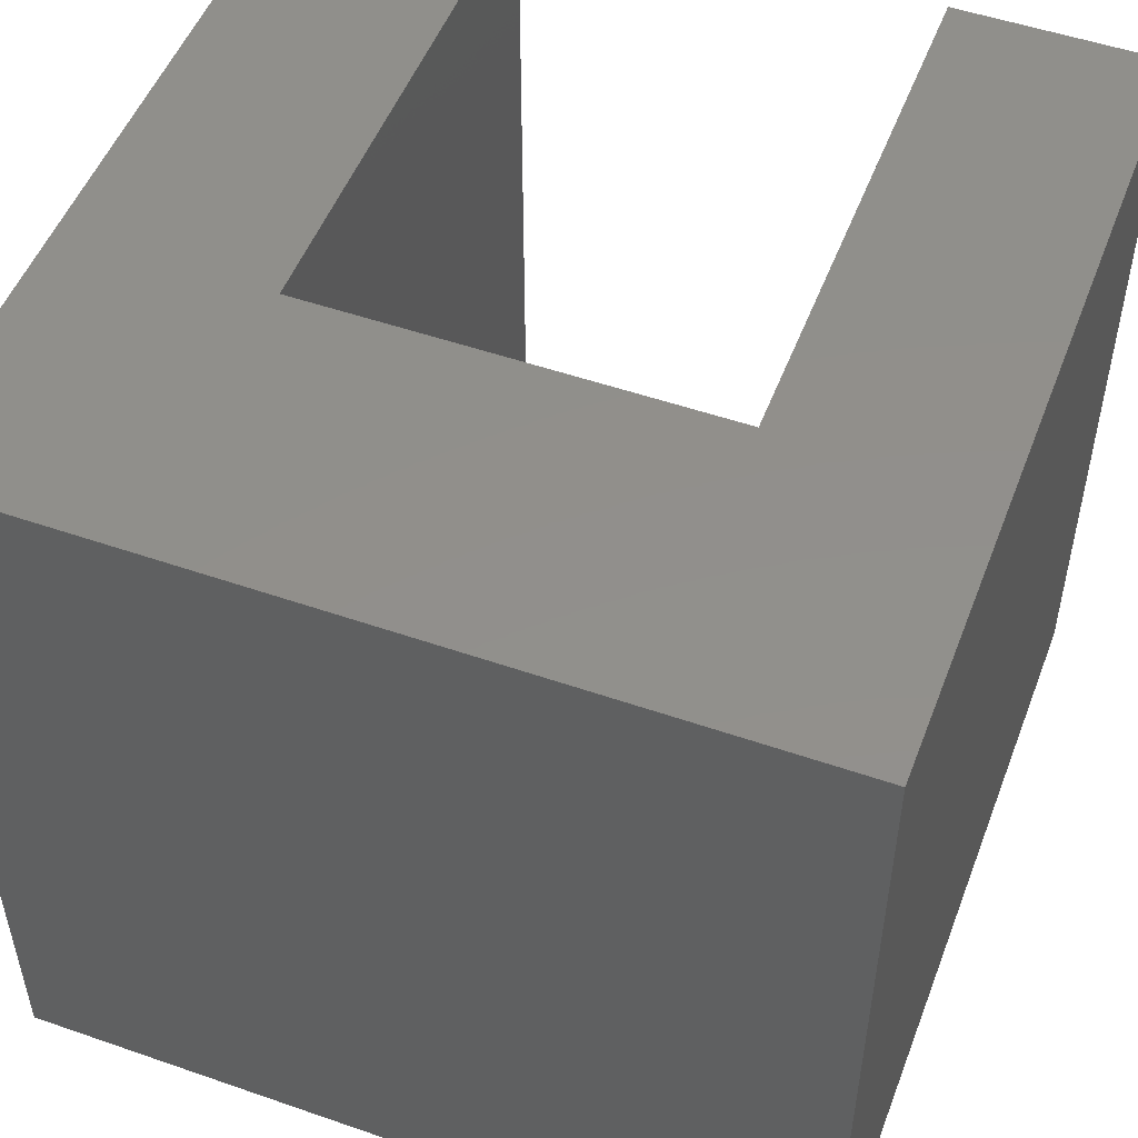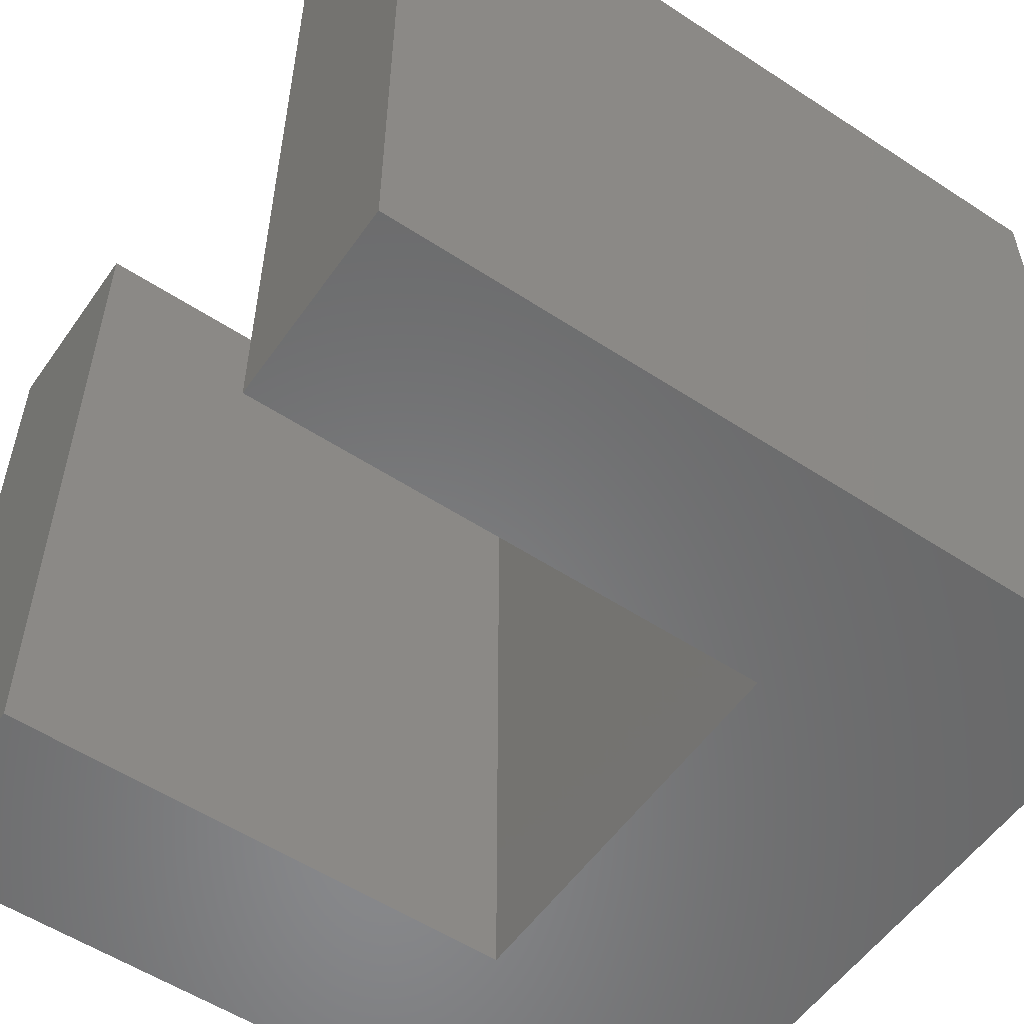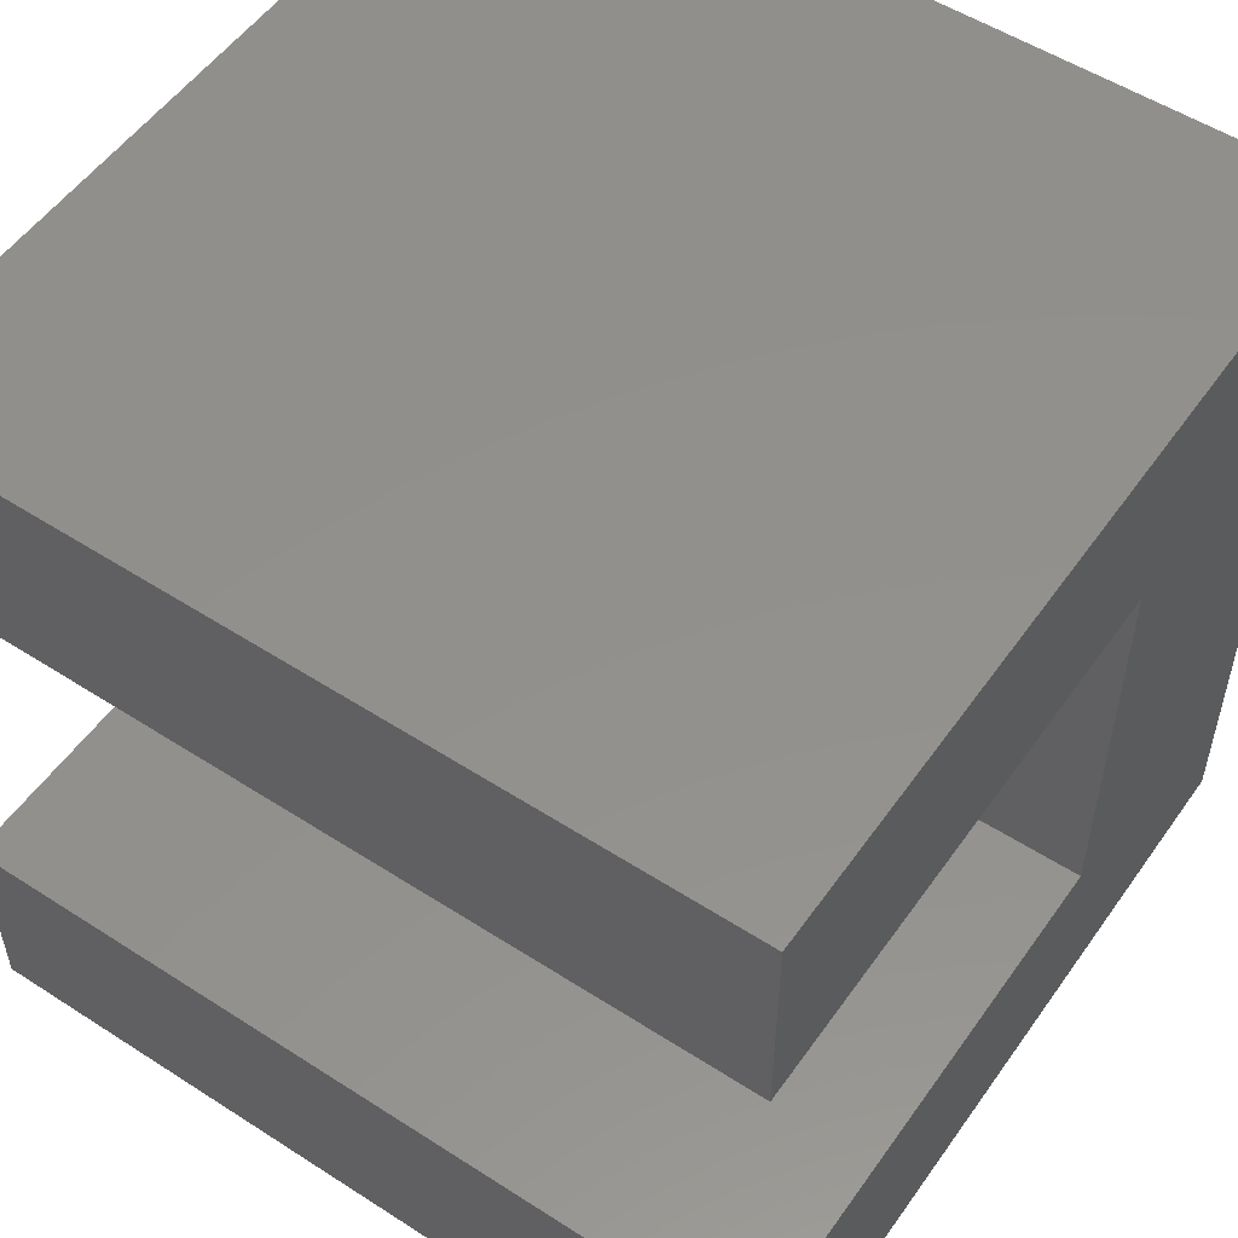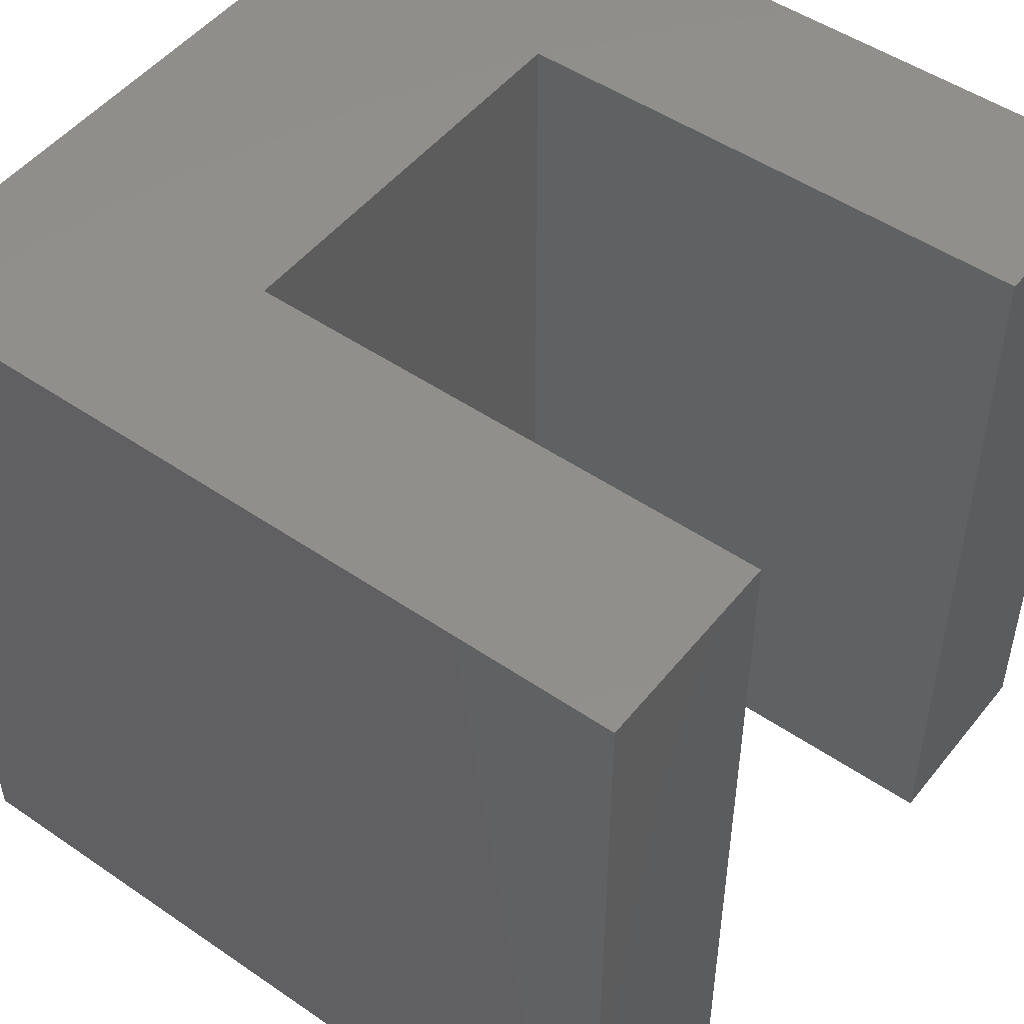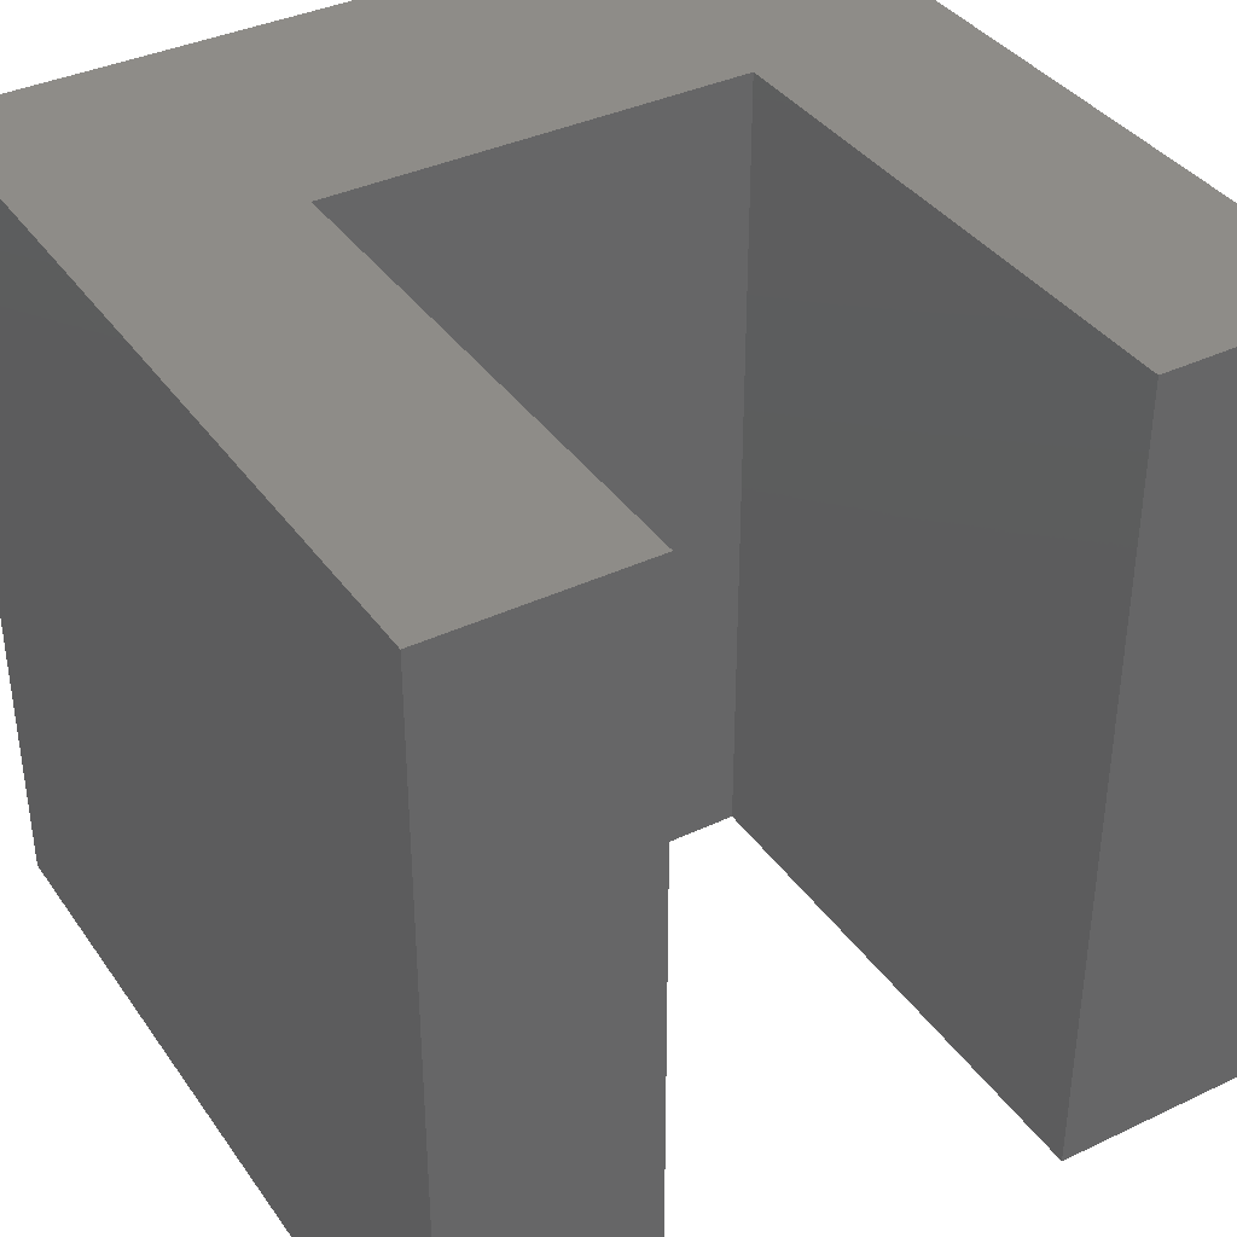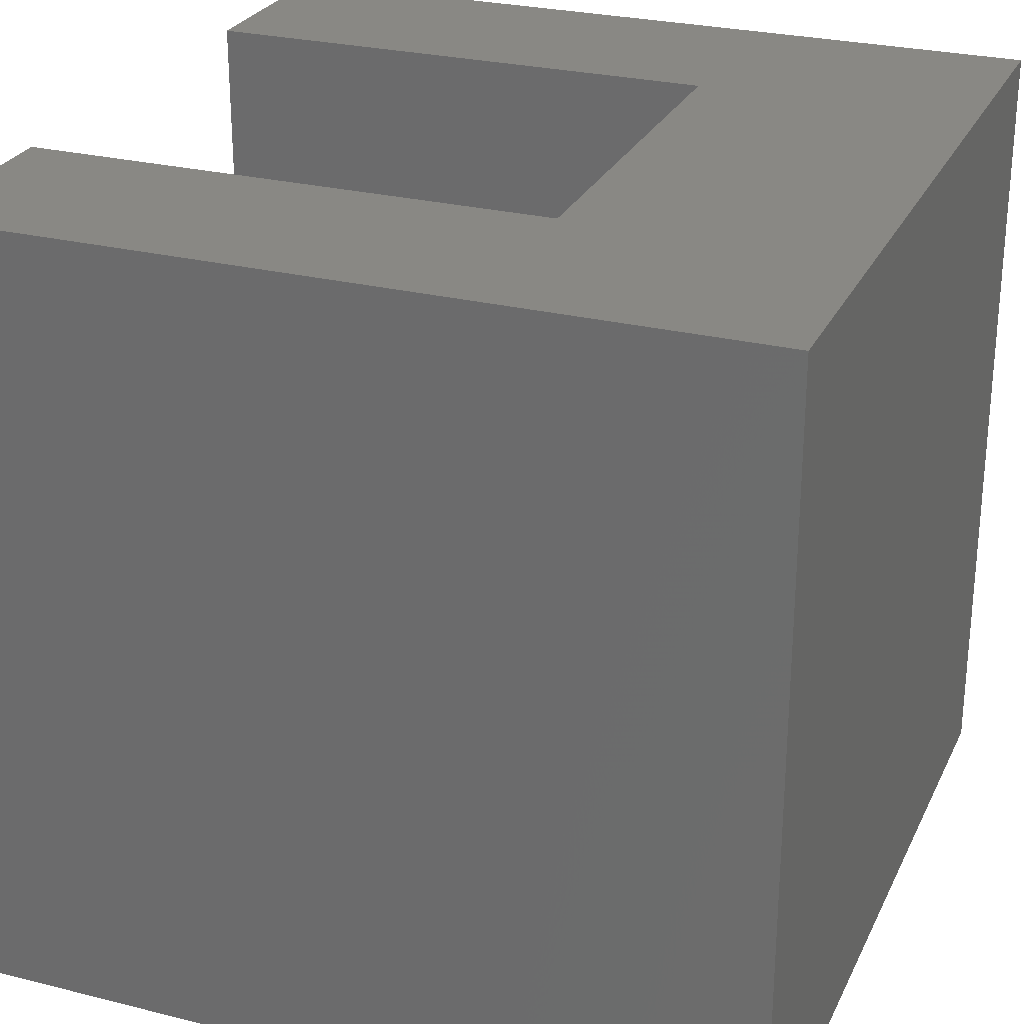
<metadata>
{"format":"stl","ext":"stl","renderer":"f3d","projection":"perspective","resolution":1024,"background":"white","views":[{"elev":51.2,"azim":-69.3,"up":"+Z"},{"elev":-55.4,"azim":145.4,"up":"+Z"},{"elev":53.6,"azim":124.5,"up":"+Y"},{"elev":49.6,"azim":37.1,"up":"+Z"},{"elev":37.7,"azim":58.9,"up":"+Z"},{"elev":26.8,"azim":-158.7,"up":"+Z"}]}
</metadata>
<code>
# stl→obj: 16 verts, 28 faces
v 0 0 0
v 0 1 1
v 0 1 0
v 0 0 1
v 1 1 1
v 0.35 0.75 1
v 1 0.75 1
v 0.35 0.25 1
v 1 0 1
v 1 0.25 1
v 1 0.25 0
v 1 0 0
v 1 1 0
v 1 0.75 0
v 0.35 0.25 0
v 0.35 0.75 0
f 1 2 3
f 2 1 4
f 5 6 7
f 6 2 8
f 2 6 5
f 8 9 10
f 8 4 9
f 4 8 2
f 9 11 10
f 11 9 12
f 7 13 5
f 13 7 14
f 12 15 11
f 15 1 16
f 1 15 12
f 16 13 14
f 16 3 13
f 3 16 1
f 1 9 4
f 9 1 12
f 13 2 5
f 2 13 3
f 8 16 6
f 16 8 15
f 16 7 6
f 7 16 14
f 11 8 10
f 8 11 15

</code>
